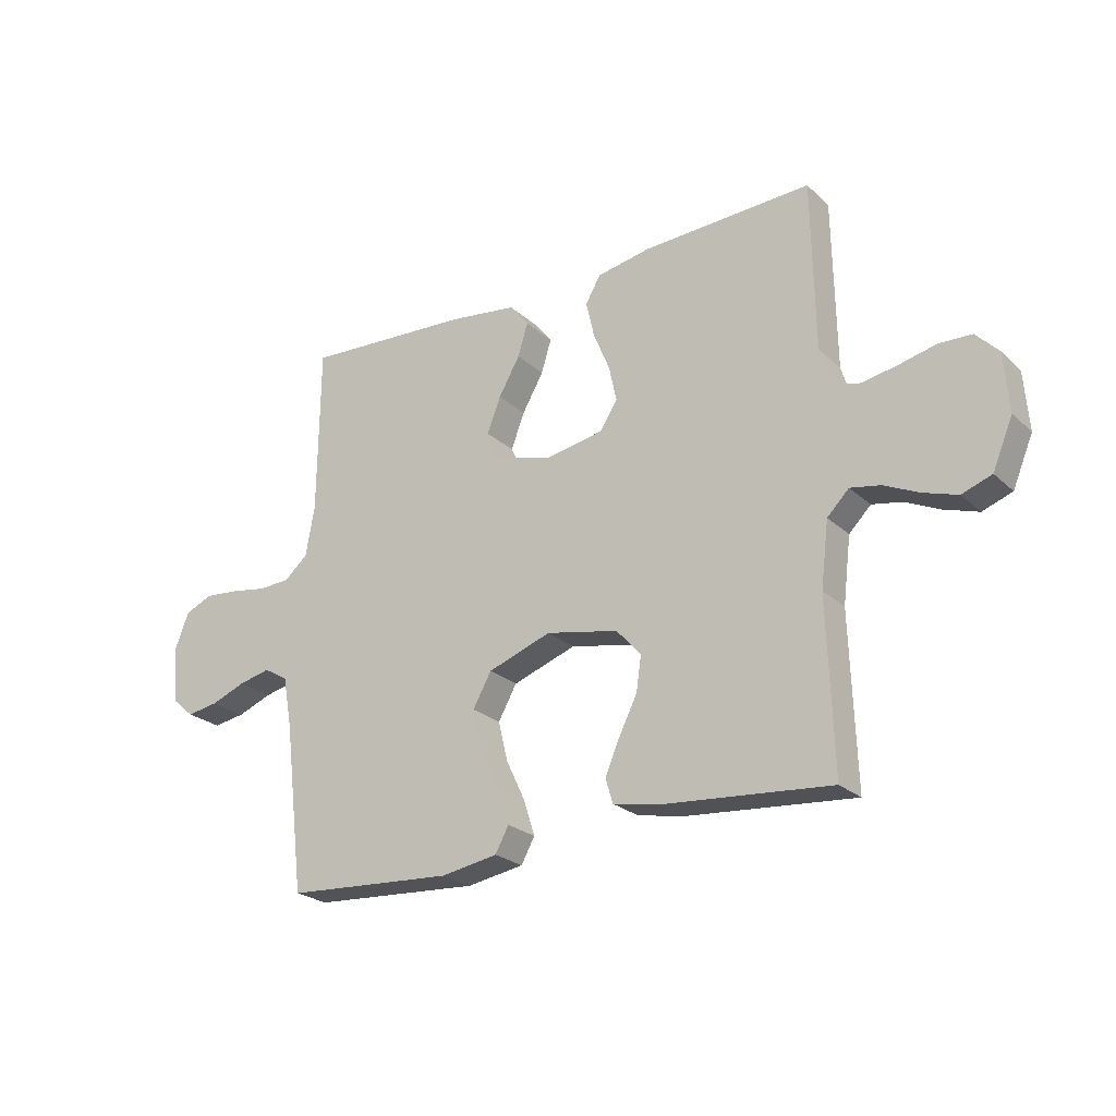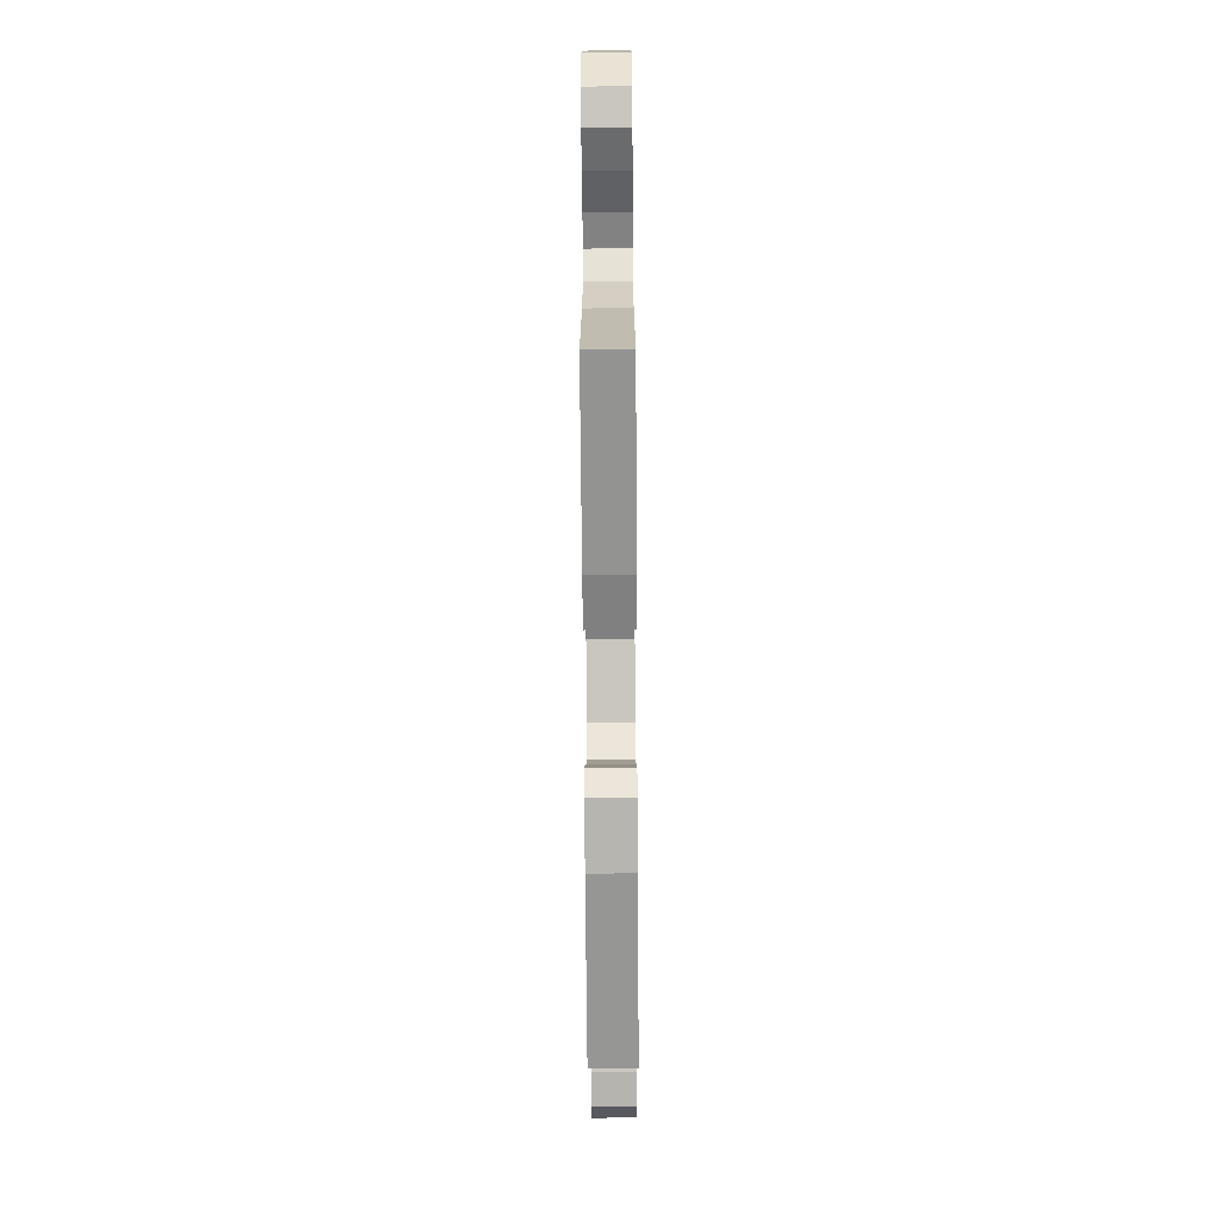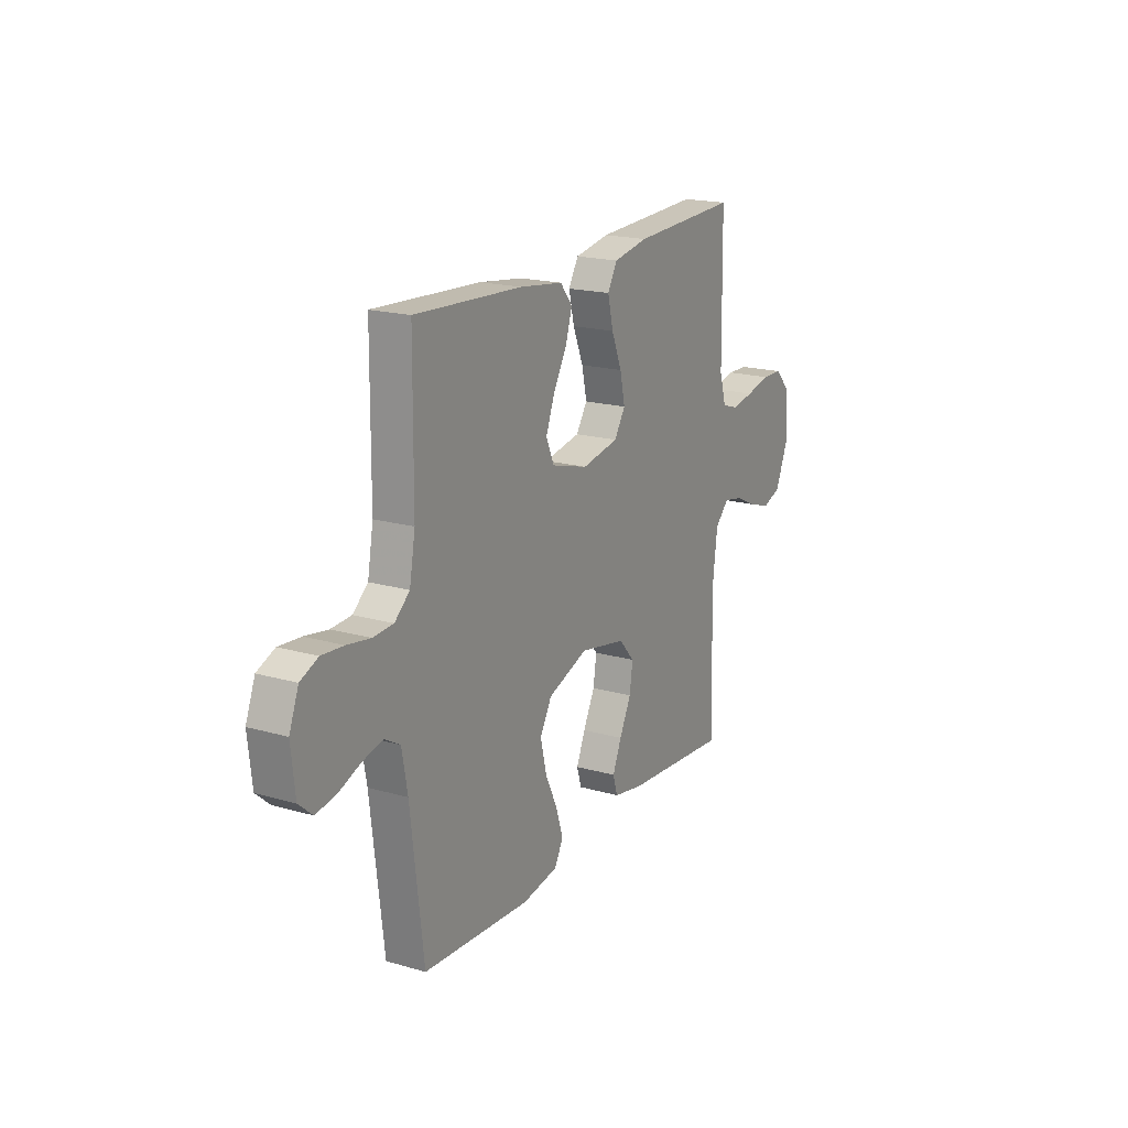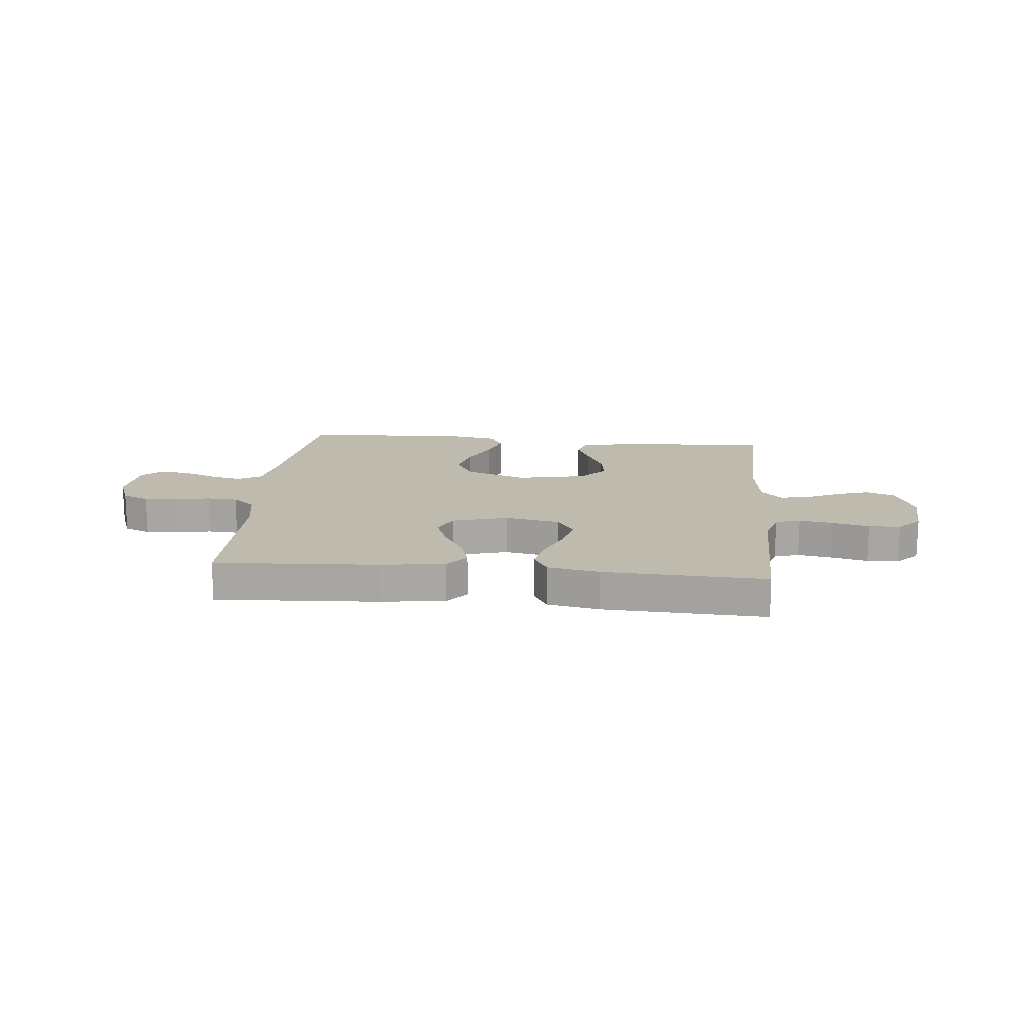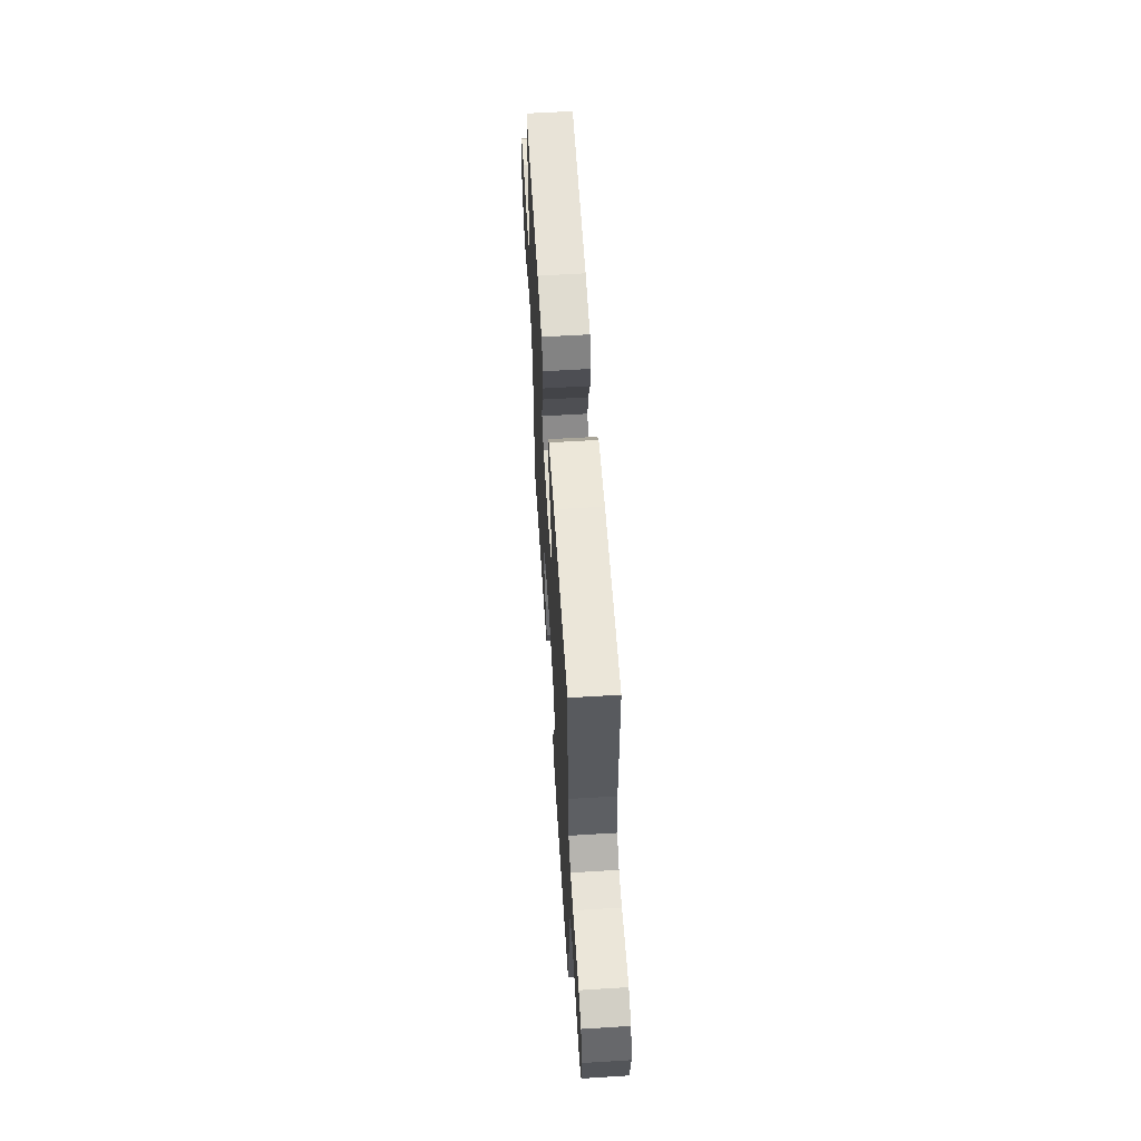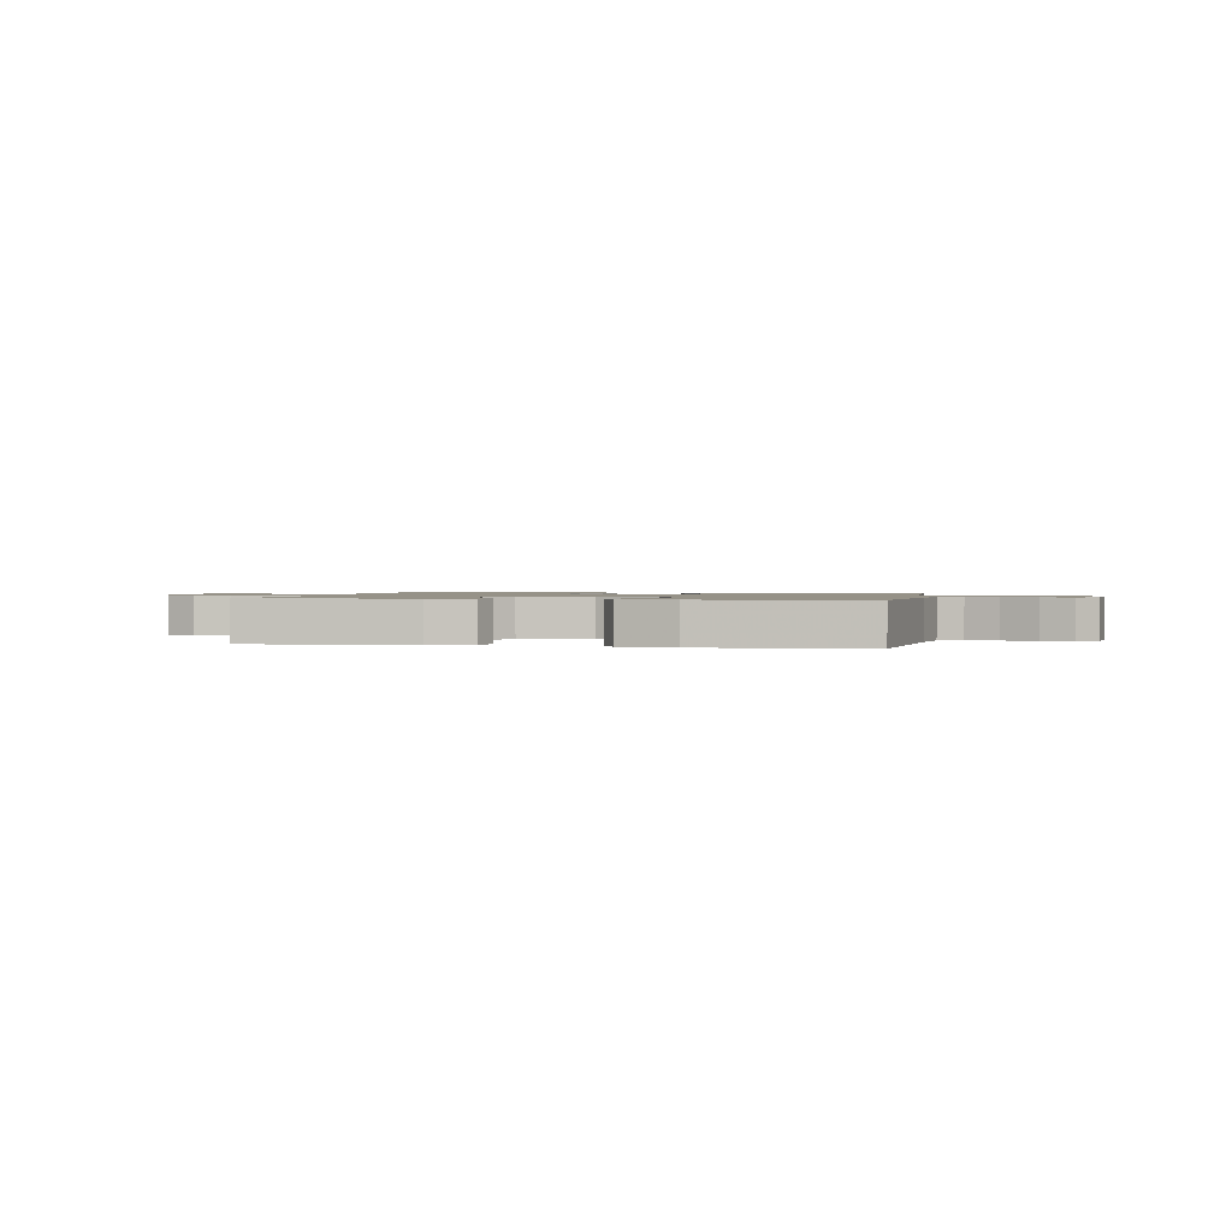
<metadata>
{"format":"obj","ext":"obj","renderer":"f3d","projection":"perspective","resolution":1024,"background":"white","views":[{"elev":-23.9,"azim":34.5,"up":"+Z"},{"elev":-71.4,"azim":90.4,"up":"+Z"},{"elev":18.8,"azim":-61.3,"up":"+Z"},{"elev":15.8,"azim":5.5,"up":"+Y"},{"elev":59.2,"azim":-93.6,"up":"+Z"},{"elev":1.2,"azim":-168.9,"up":"+Y"}]}
</metadata>
<code>
v 0.5 0.07 0.5
v 0.505 0.07 0.2
v 0.524 0.07 0.136
v 0.57 0.07 0.121
v 0.633 0.07 0.132
v 0.701 0.07 0.148
v 0.76 0.07 0.146
v 0.8 0.07 0.104
v 0.808 0.07 0
v 0.772 0.07 -0.086
v 0.719 0.07 -0.105
v 0.658 0.07 -0.085
v 0.596 0.07 -0.056
v 0.543 0.07 -0.046
v 0.504 0.07 -0.085
v 0.49 0.07 -0.2
v 0.5 0.07 -0.5
v 0.2 0.07 -0.475
v 0.119 0.07 -0.459
v 0.106 0.07 -0.416
v 0.131 0.07 -0.357
v 0.164 0.07 -0.291
v 0.173 0.07 -0.229
v 0.129 0.07 -0.18
v 0 0.07 -0.154
v -0.113 0.07 -0.194
v -0.146 0.07 -0.253
v -0.129 0.07 -0.324
v -0.095 0.07 -0.395
v -0.075 0.07 -0.458
v -0.099 0.07 -0.502
v -0.2 0.07 -0.519
v -0.5 0.07 -0.5
v -0.536 0.07 -0.2
v -0.552 0.07 -0.112
v -0.595 0.07 -0.087
v -0.652 0.07 -0.1
v -0.714 0.07 -0.124
v -0.77 0.07 -0.133
v -0.808 0.07 -0.1
v -0.819 0.07 0
v -0.793 0.07 0.067
v -0.744 0.07 0.088
v -0.683 0.07 0.083
v -0.618 0.07 0.072
v -0.561 0.07 0.075
v -0.519 0.07 0.111
v -0.503 0.07 0.2
v -0.5 0.07 0.5
v -0.2 0.07 0.483
v -0.079 0.07 0.467
v -0.045 0.07 0.425
v -0.063 0.07 0.366
v -0.101 0.07 0.3
v -0.125 0.07 0.237
v -0.103 0.07 0.186
v 0 0.07 0.157
v 0.103 0.07 0.176
v 0.134 0.07 0.224
v 0.12 0.07 0.288
v 0.091 0.07 0.358
v 0.076 0.07 0.422
v 0.103 0.07 0.469
v 0.2 0.07 0.487
v 0.5 0 0.5
v 0.505 0 0.2
v 0.524 0 0.136
v 0.57 0 0.121
v 0.633 0 0.132
v 0.701 0 0.148
v 0.76 0 0.146
v 0.8 0 0.104
v 0.808 0 0
v 0.772 0 -0.086
v 0.719 0 -0.105
v 0.658 0 -0.085
v 0.596 0 -0.056
v 0.543 0 -0.046
v 0.504 0 -0.085
v 0.49 0 -0.2
v 0.5 0 -0.5
v 0.2 0 -0.475
v 0.119 0 -0.459
v 0.106 0 -0.416
v 0.131 0 -0.357
v 0.164 0 -0.291
v 0.173 0 -0.229
v 0.129 0 -0.18
v 0 0 -0.154
v -0.113 0 -0.194
v -0.146 0 -0.253
v -0.129 0 -0.324
v -0.095 0 -0.395
v -0.075 0 -0.458
v -0.099 0 -0.502
v -0.2 0 -0.519
v -0.5 0 -0.5
v -0.536 0 -0.2
v -0.552 0 -0.112
v -0.595 0 -0.087
v -0.652 0 -0.1
v -0.714 0 -0.124
v -0.77 0 -0.133
v -0.808 0 -0.1
v -0.819 0 0
v -0.793 0 0.067
v -0.744 0 0.088
v -0.683 0 0.083
v -0.618 0 0.072
v -0.561 0 0.075
v -0.519 0 0.111
v -0.503 0 0.2
v -0.5 0 0.5
v -0.2 0 0.483
v -0.079 0 0.467
v -0.045 0 0.425
v -0.063 0 0.366
v -0.101 0 0.3
v -0.125 0 0.237
v -0.103 0 0.186
v 0 0 0.157
v 0.103 0 0.176
v 0.134 0 0.224
v 0.12 0 0.288
v 0.091 0 0.358
v 0.076 0 0.422
v 0.103 0 0.469
v 0.2 0 0.487
f 63 64 1 2
f 60 61 62 63
f 59 60 63 2
f 58 59 2 3
f 57 58 3 4
f 51 52 53 54
f 51 54 55
f 48 49 50 51
f 47 48 51 55
f 46 47 55 56
f 42 43 44 45
f 40 41 42 45
f 40 45 46
f 37 38 39 40
f 36 37 40 46
f 35 36 46 56
f 31 32 33 34
f 28 29 30 31
f 27 28 31 34
f 26 27 34 35
f 19 20 21 22
f 17 18 19 22
f 16 17 22 23
f 15 16 23 24
f 10 11 12 13
f 10 13 14
f 9 10 14
f 8 9 14
f 5 6 7 8
f 4 5 8 14
f 57 4 14 15
f 25 26 35 56
f 25 56 57
f 15 24 25 57
f 66 65 128 127
f 127 126 125 124
f 66 127 124 123
f 67 66 123 122
f 68 67 122 121
f 118 117 116 115
f 119 118 115
f 115 114 113 112
f 119 115 112 111
f 120 119 111 110
f 109 108 107 106
f 109 106 105 104
f 110 109 104
f 104 103 102 101
f 110 104 101 100
f 120 110 100 99
f 98 97 96 95
f 95 94 93 92
f 98 95 92 91
f 99 98 91 90
f 86 85 84 83
f 86 83 82 81
f 87 86 81 80
f 88 87 80 79
f 77 76 75 74
f 78 77 74
f 78 74 73
f 78 73 72
f 72 71 70 69
f 78 72 69 68
f 79 78 68 121
f 120 99 90 89
f 121 120 89
f 121 89 88 79
f 1 65 66 2
f 2 66 67 3
f 3 67 68 4
f 4 68 69 5
f 5 69 70 6
f 6 70 71 7
f 7 71 72 8
f 8 72 73 9
f 9 73 74 10
f 10 74 75 11
f 11 75 76 12
f 12 76 77 13
f 13 77 78 14
f 14 78 79 15
f 15 79 80 16
f 16 80 81 17
f 17 81 82 18
f 18 82 83 19
f 19 83 84 20
f 20 84 85 21
f 21 85 86 22
f 22 86 87 23
f 23 87 88 24
f 24 88 89 25
f 25 89 90 26
f 26 90 91 27
f 27 91 92 28
f 28 92 93 29
f 29 93 94 30
f 30 94 95 31
f 31 95 96 32
f 32 96 97 33
f 33 97 98 34
f 34 98 99 35
f 35 99 100 36
f 36 100 101 37
f 37 101 102 38
f 38 102 103 39
f 39 103 104 40
f 40 104 105 41
f 41 105 106 42
f 42 106 107 43
f 43 107 108 44
f 44 108 109 45
f 45 109 110 46
f 46 110 111 47
f 47 111 112 48
f 48 112 113 49
f 49 113 114 50
f 50 114 115 51
f 51 115 116 52
f 52 116 117 53
f 53 117 118 54
f 54 118 119 55
f 55 119 120 56
f 56 120 121 57
f 57 121 122 58
f 58 122 123 59
f 59 123 124 60
f 60 124 125 61
f 61 125 126 62
f 62 126 127 63
f 63 127 128 64
f 64 128 65 1

</code>
